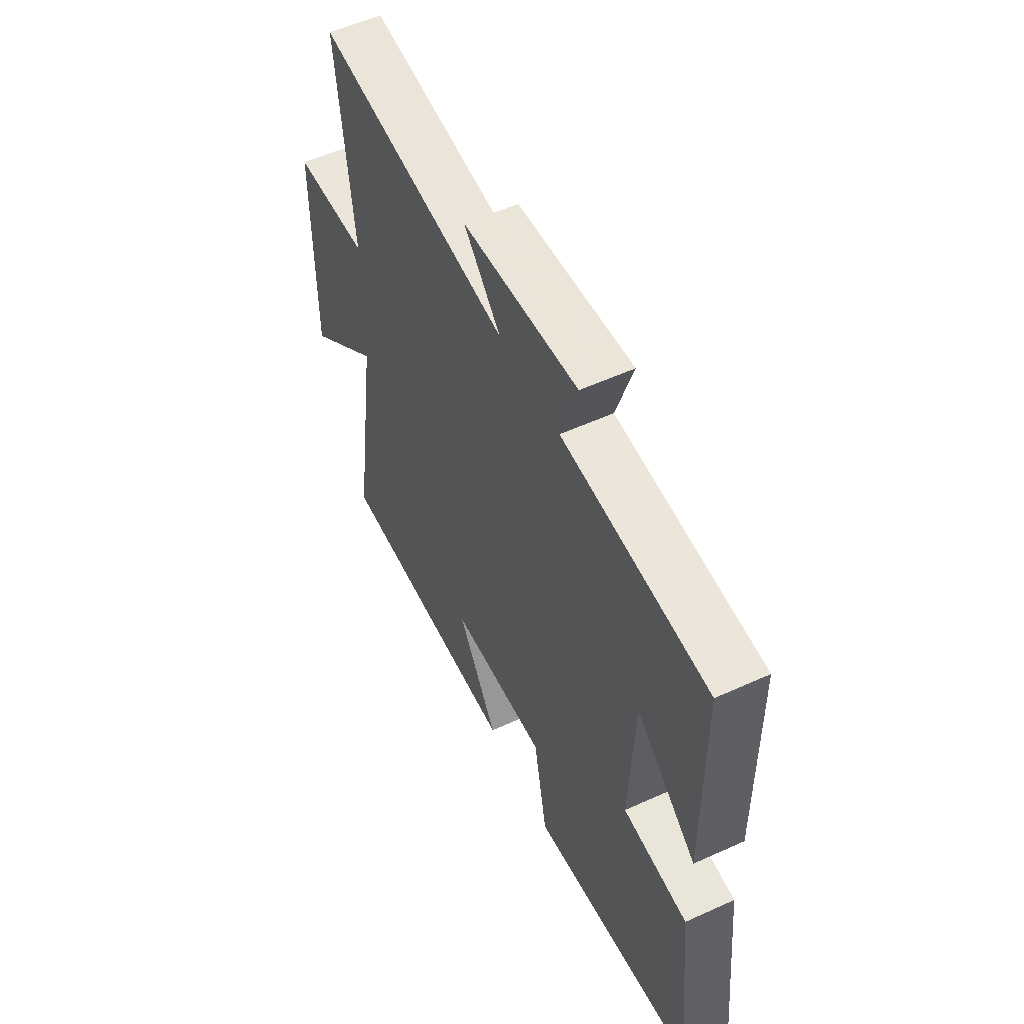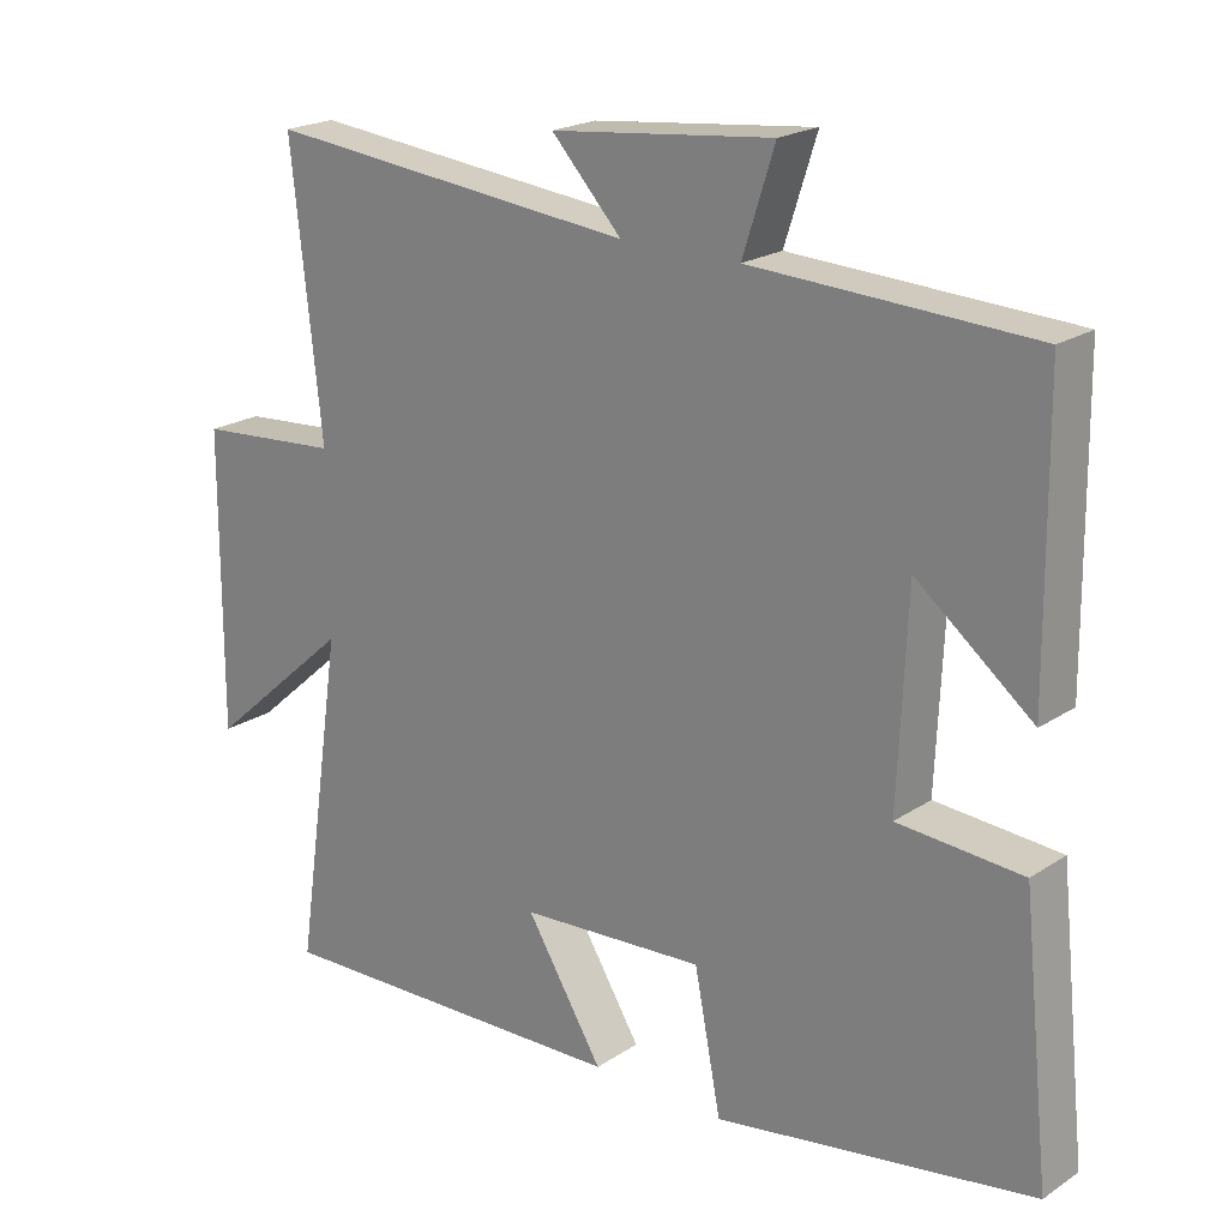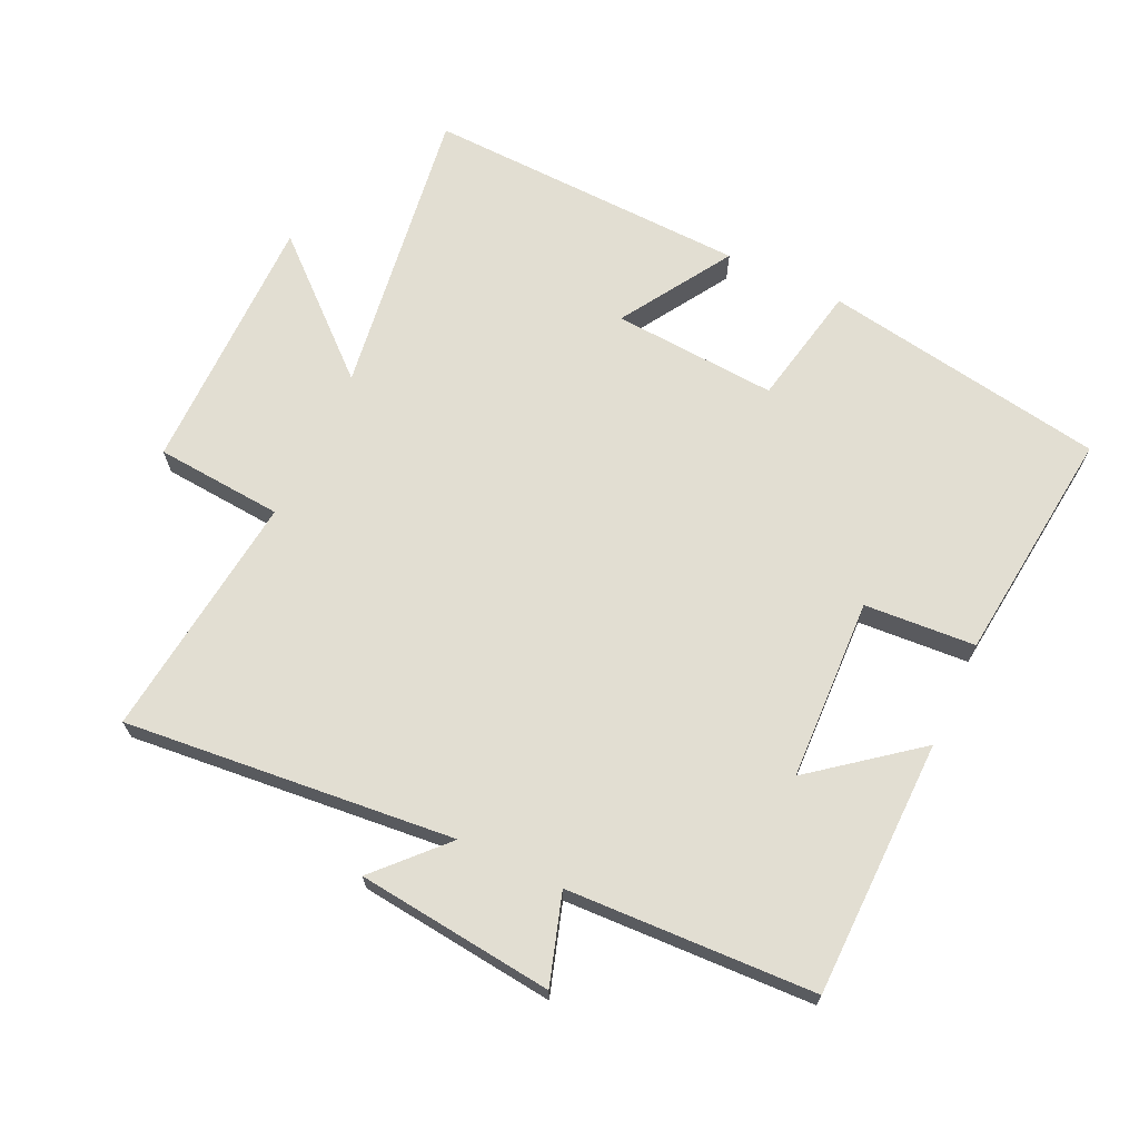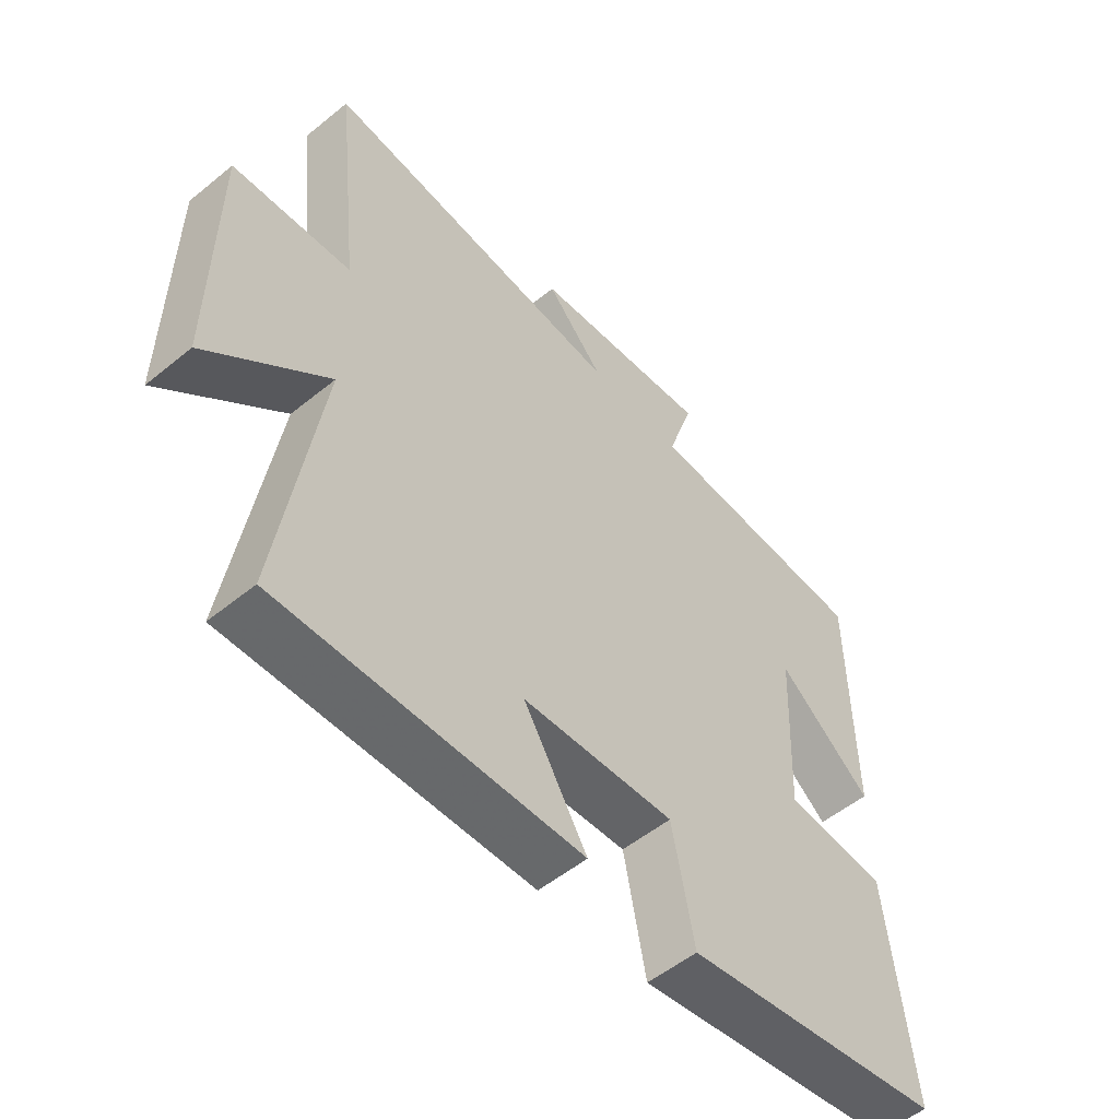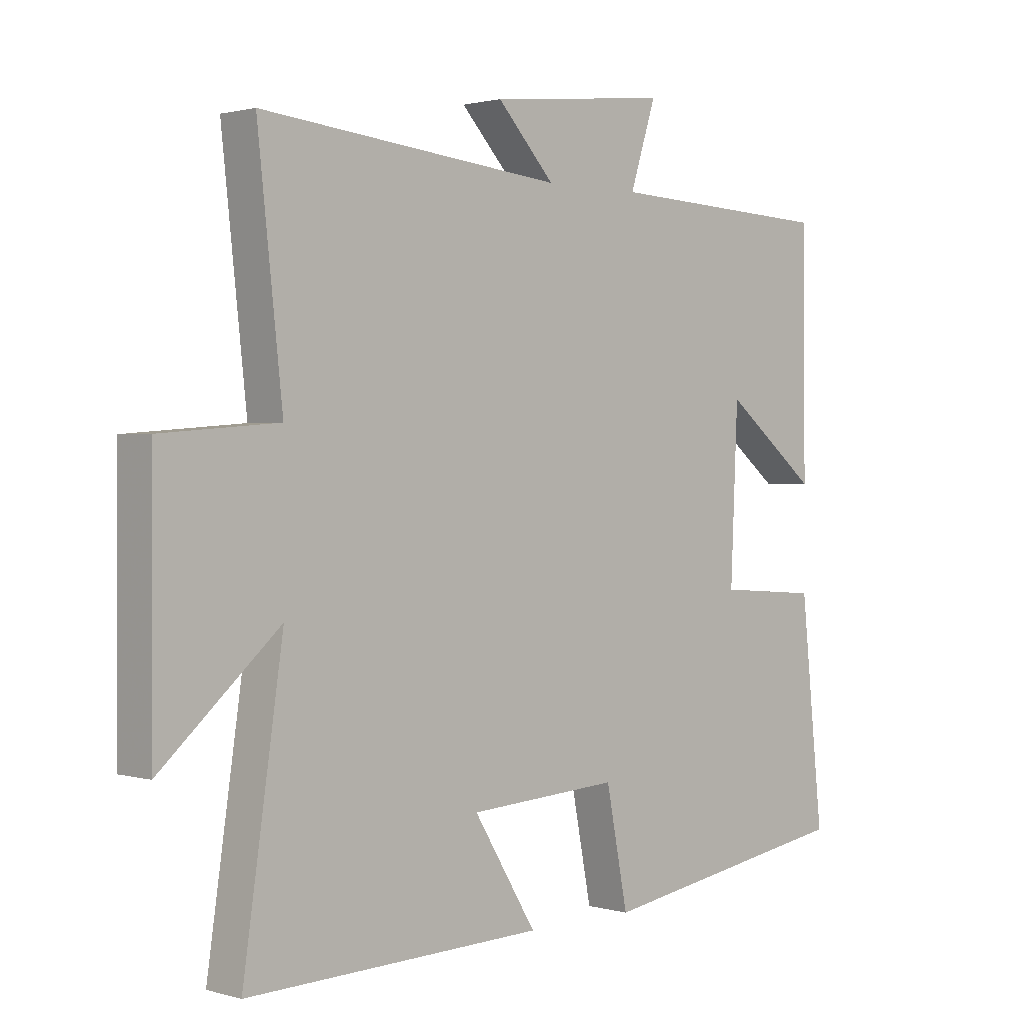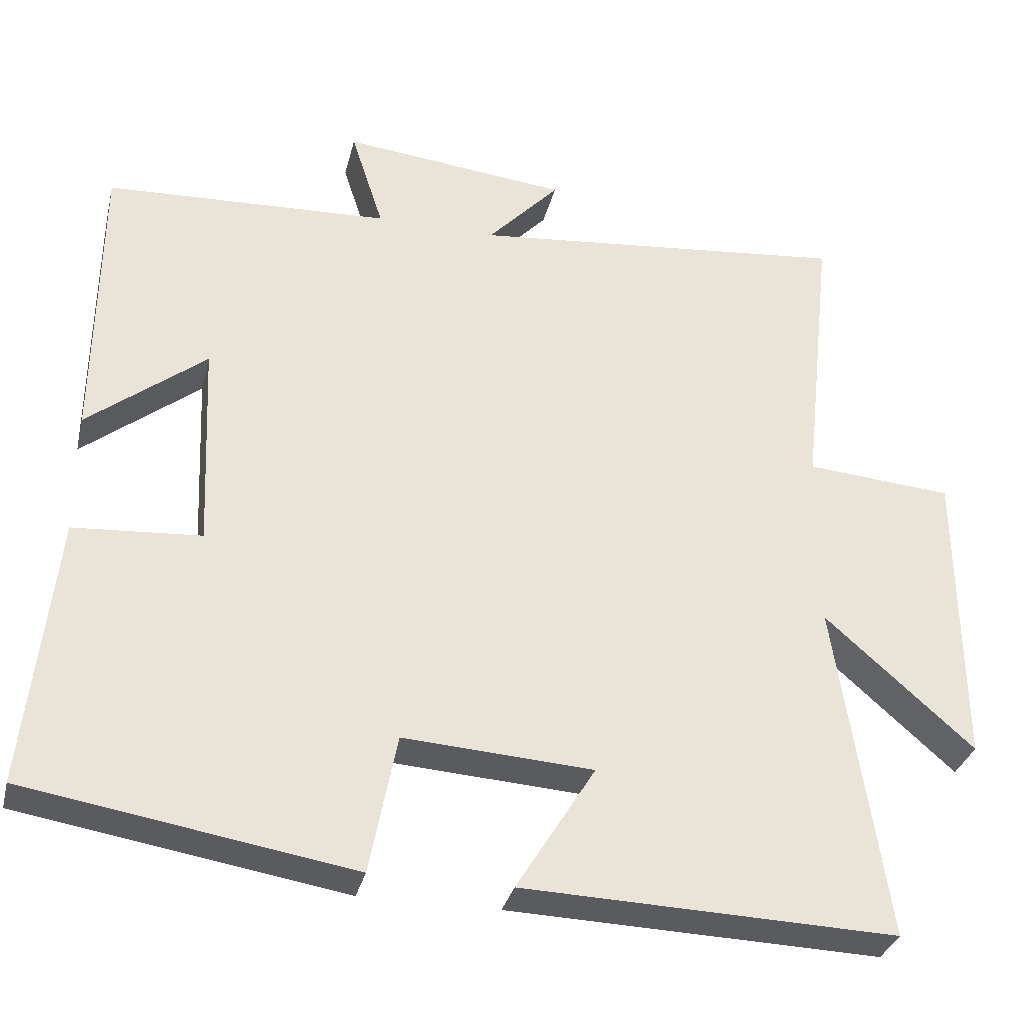
<metadata>
{"format":"obj","ext":"obj","renderer":"f3d","projection":"perspective","resolution":1024,"background":"white","views":[{"elev":55.5,"azim":64.4,"up":"+Z"},{"elev":20.9,"azim":40.5,"up":"+Z"},{"elev":68.0,"azim":25.4,"up":"+Y"},{"elev":-53.8,"azim":-49.1,"up":"+Z"},{"elev":1.3,"azim":-44.4,"up":"+Z"},{"elev":-32.6,"azim":166.6,"up":"+Z"}]}
</metadata>
<code>
v -0.541 0.07 0.55
v -0.04 0.07 0.5
v -0.135 0.07 0.602
v 0.163 0.07 0.634
v 0.12 0.07 0.5
v 0.496 0.07 0.483
v 0.5 0.07 0.093
v 0.344 0.07 0.217
v 0.332 0.07 -0.059
v 0.5 0.07 -0.071
v 0.538 0.07 -0.43
v 0.108 0.07 -0.5
v 0.072 0.07 -0.315
v -0.178 0.07 -0.331
v -0.074 0.07 -0.5
v -0.566 0.07 -0.515
v -0.5 0.07 -0.067
v -0.696 0.07 -0.24
v -0.694 0.07 0.16
v -0.5 0.07 0.175
v -0.541 0 0.55
v -0.04 0 0.5
v -0.135 0 0.602
v 0.163 0 0.634
v 0.12 0 0.5
v 0.496 0 0.483
v 0.5 0 0.093
v 0.344 0 0.217
v 0.332 0 -0.059
v 0.5 0 -0.071
v 0.538 0 -0.43
v 0.108 0 -0.5
v 0.072 0 -0.315
v -0.178 0 -0.331
v -0.074 0 -0.5
v -0.566 0 -0.515
v -0.5 0 -0.067
v -0.696 0 -0.24
v -0.694 0 0.16
v -0.5 0 0.175
f 17 18 19 20
f 14 15 16 17
f 13 14 17 20
f 10 11 12 13
f 9 10 13
f 8 9 13 20
f 5 6 7 8
f 5 8 20
f 2 3 4 5
f 2 5 20
f 1 2 20
f 40 39 38 37
f 37 36 35 34
f 40 37 34 33
f 33 32 31 30
f 33 30 29
f 40 33 29 28
f 28 27 26 25
f 40 28 25
f 25 24 23 22
f 40 25 22
f 40 22 21
f 1 21 22 2
f 2 22 23 3
f 3 23 24 4
f 4 24 25 5
f 5 25 26 6
f 6 26 27 7
f 7 27 28 8
f 8 28 29 9
f 9 29 30 10
f 10 30 31 11
f 11 31 32 12
f 12 32 33 13
f 13 33 34 14
f 14 34 35 15
f 15 35 36 16
f 16 36 37 17
f 17 37 38 18
f 18 38 39 19
f 19 39 40 20
f 20 40 21 1

</code>
